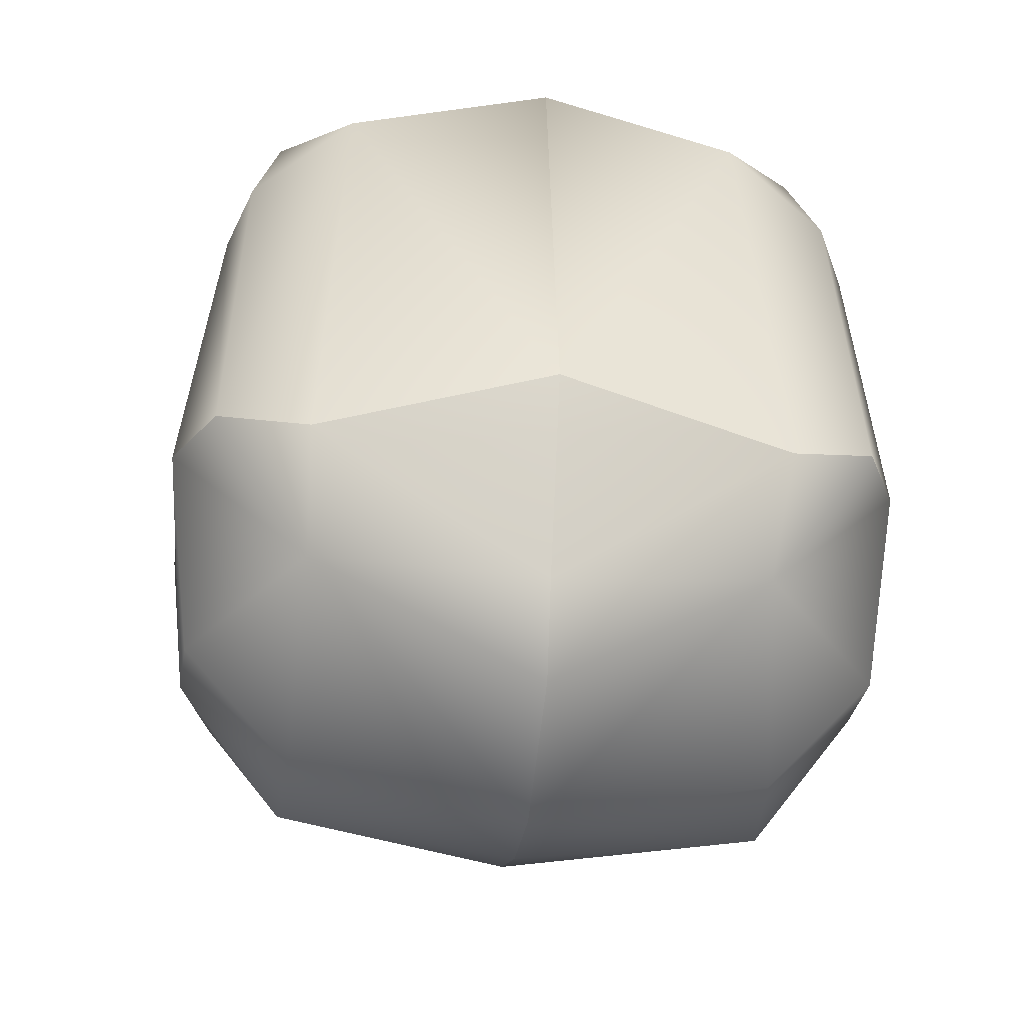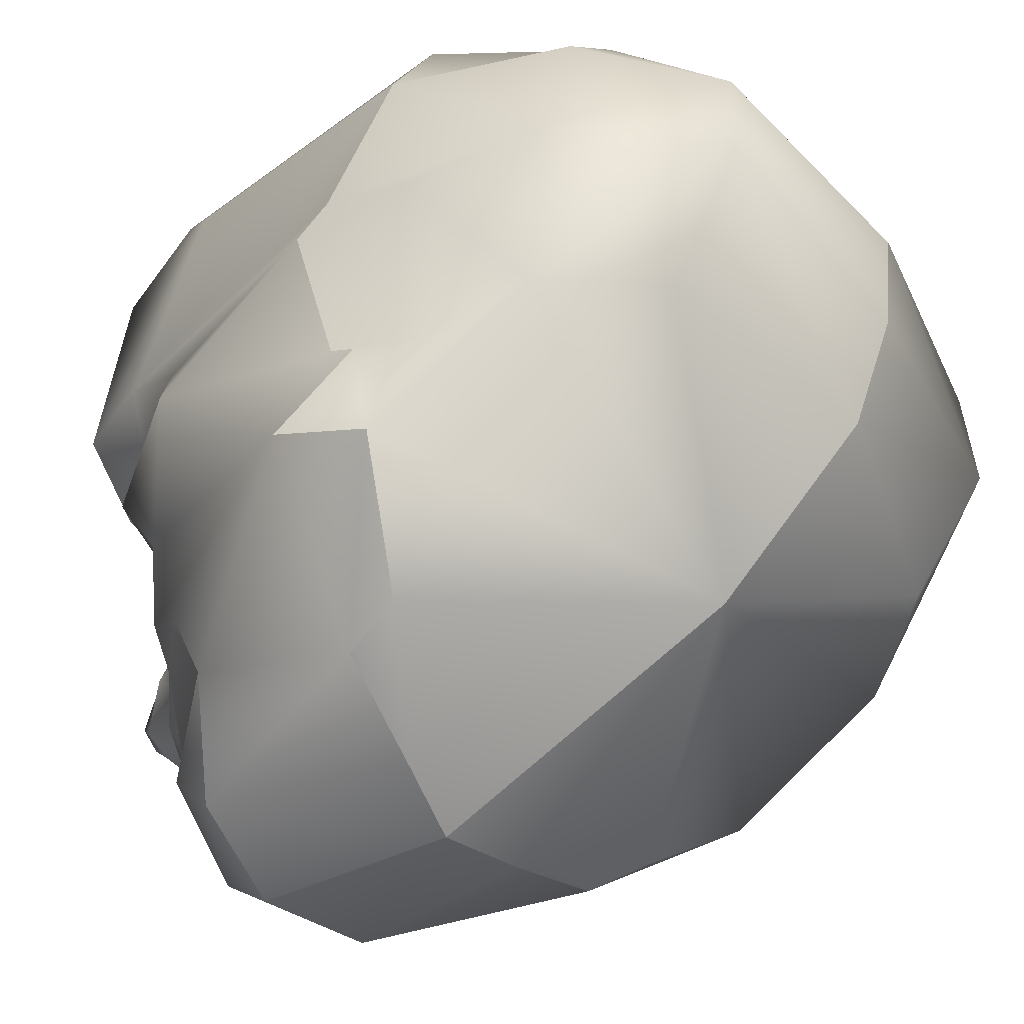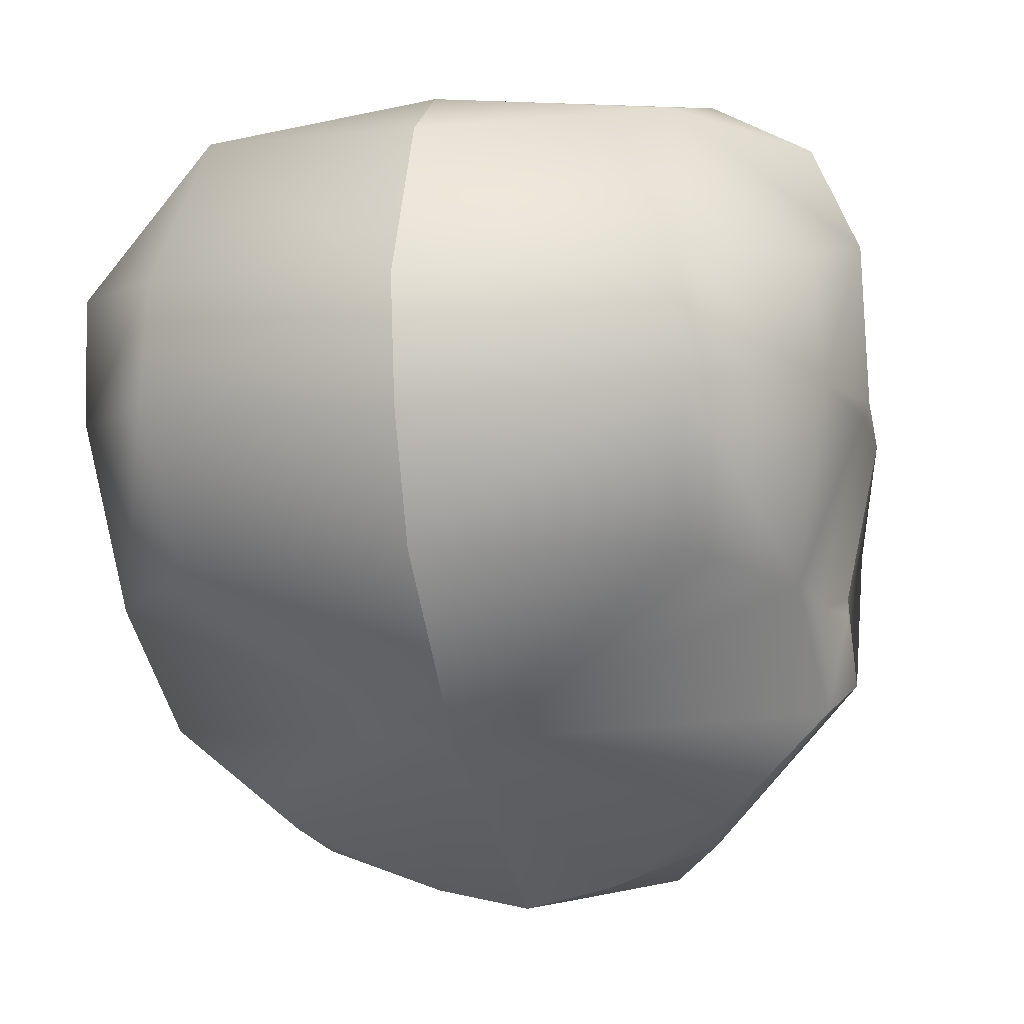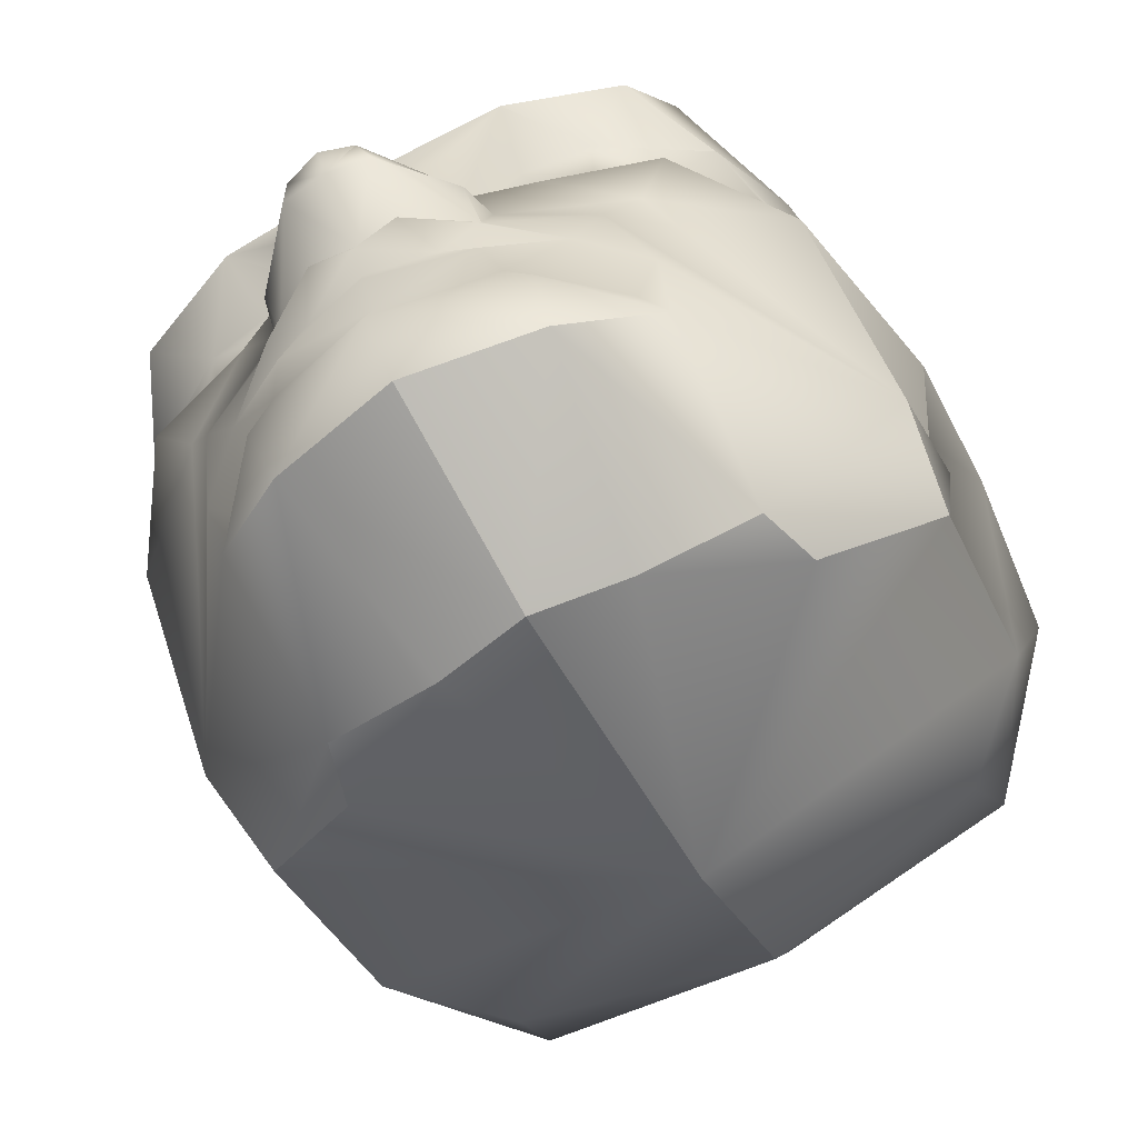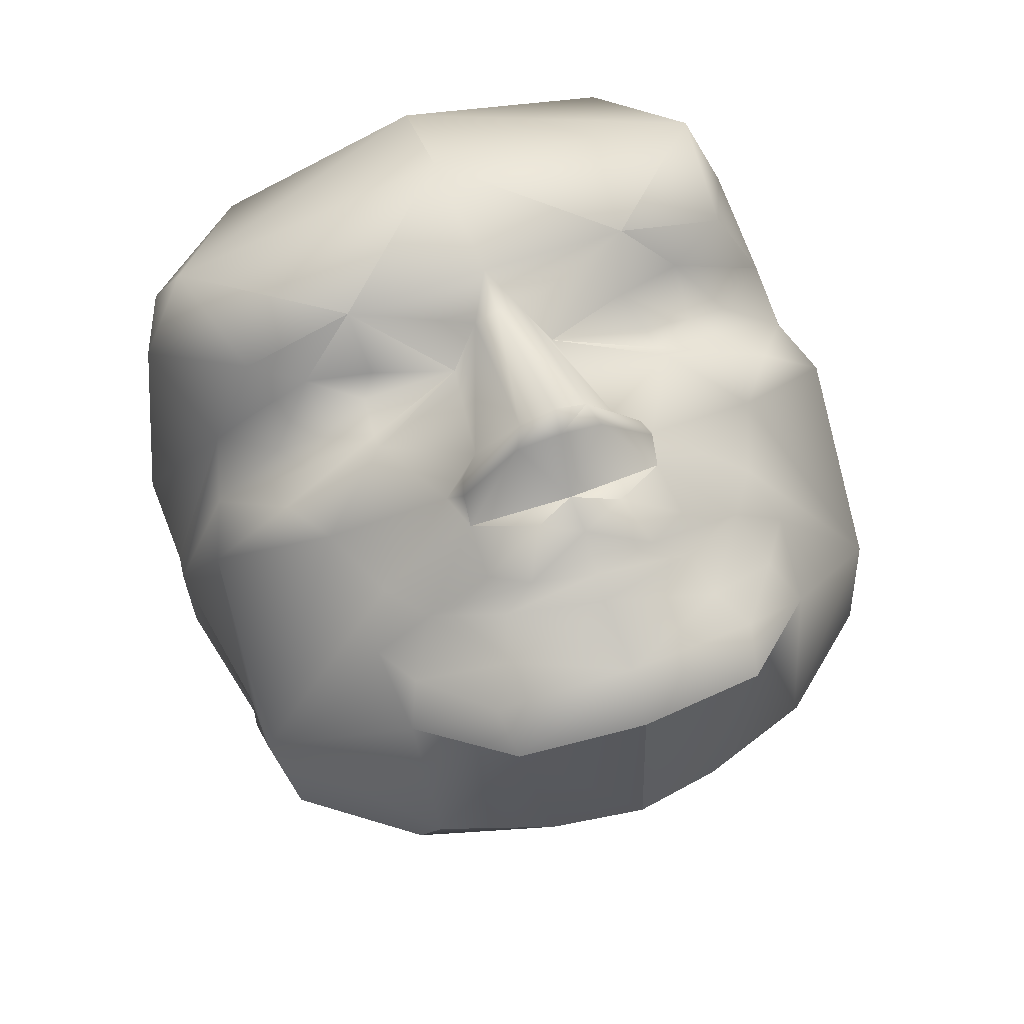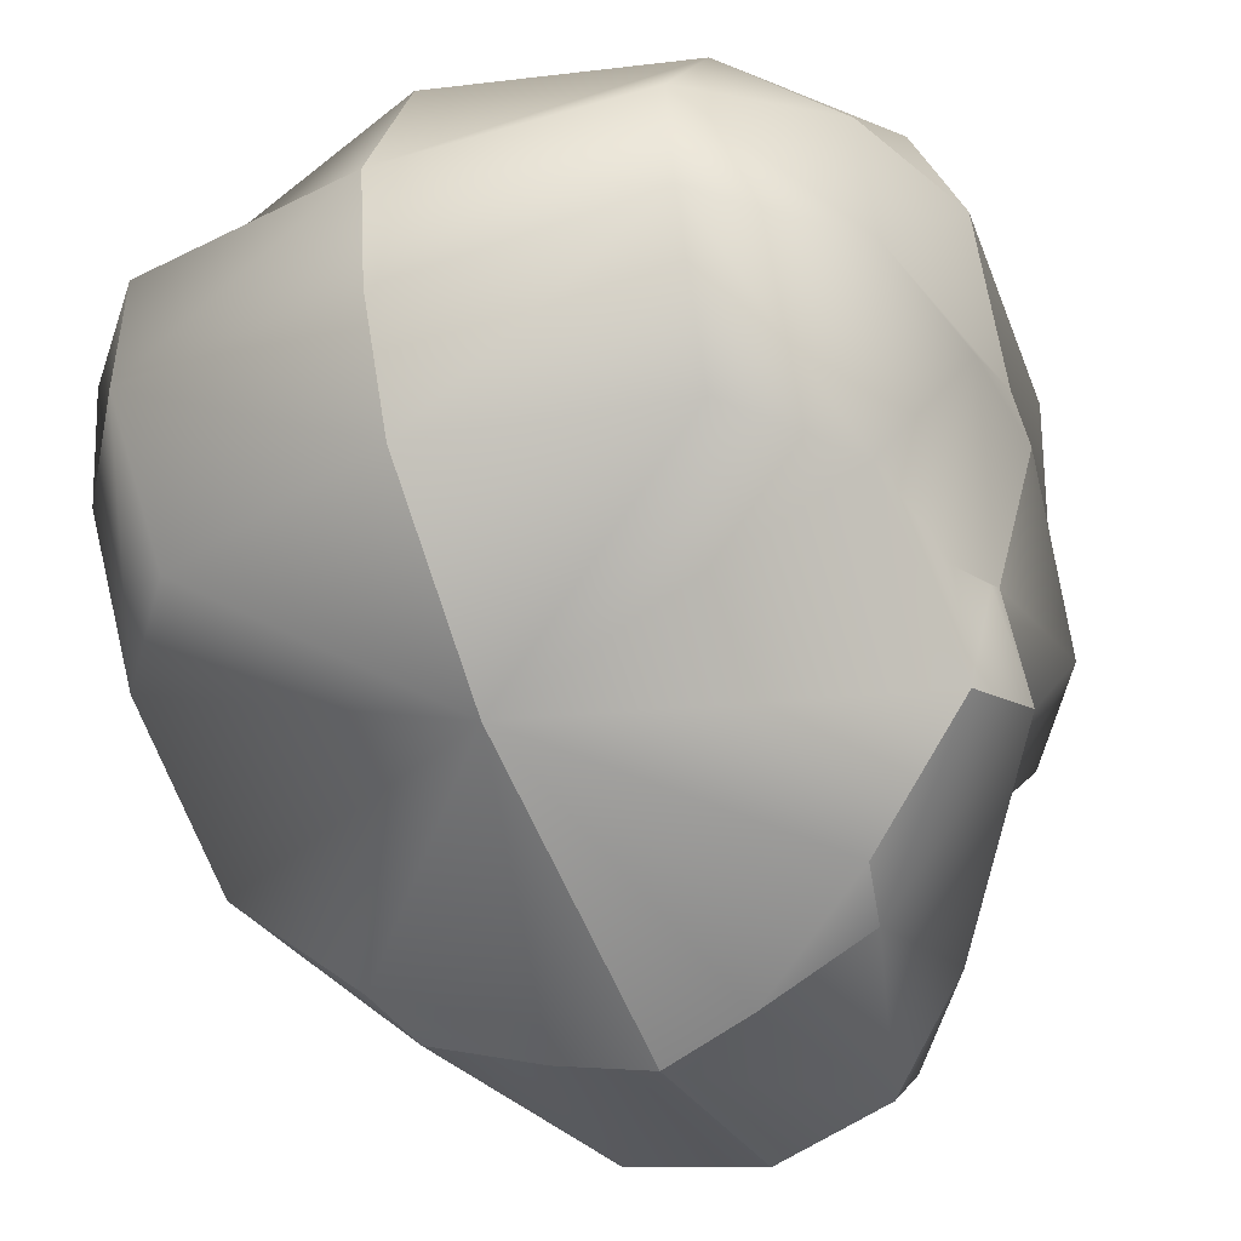
<metadata>
{"format":"obj","ext":"obj","renderer":"f3d","projection":"perspective","resolution":1024,"background":"white","views":[{"elev":-33.4,"azim":173.5,"up":"+Z"},{"elev":-46.9,"azim":123.7,"up":"+Y"},{"elev":-11.2,"azim":-166.2,"up":"+Y"},{"elev":-75.6,"azim":29.2,"up":"+Y"},{"elev":65.2,"azim":-19.7,"up":"+Z"},{"elev":-38.3,"azim":-153.4,"up":"+Y"}]}
</metadata>
<code>
v 4.202 53.78 4.039
v 4.168 53.78 2.6
v 4.168 54.22 3.669
v 3.861 51.95 3.71
v 3.69 51.74 2.97
v 3.895 51.74 3.381
v -4.51 53.78 2.641
v -4.51 53.78 4.08
v -4.476 54.22 3.71
v -4.168 51.95 3.751
v -3.998 51.74 3.011
v -4.203 51.74 3.422
v -2.494 49.25 4.573
v -1.196 48.78 4.696
v -1.572 49 7.08
v -0.1368 49.25 7.943
v -1.674 49.47 7.491
v -1.572 49 7.08
v -2.563 49.91 6.545
v -4.168 51.04 4.45
v -2.494 49.25 4.573
v -2.699 49.47 3.874
v -1.196 48.78 4.696
v -3.963 50.6 3.34
v -2.699 49.47 3.874
v -2.358 50.39 6.751
v -2.665 50.82 6.874
v -1.367 49.91 7.614
v -2.016 50.82 7.45
v -0.1368 50.17 7.861
v -1.23 50.39 7.861
v -1.196 51.95 8.313
v -0.9568 52.21 8.271
v -1.401 51.95 7.902
v -2.768 52.21 7.326
v -2.392 51.3 7.45
v -1.913 52.87 7.861
v -1.264 51.74 8.313
v -0.6151 51.74 9.052
v -0.5126 51.95 9.176
v -0.4101 53.78 8.354
v -4.066 52.87 6.258
v -3.827 53.56 6.34
v -4.51 53.78 4.08
v -3.998 56.95 2.682
v -4.066 56.04 5.97
v -3.758 56.52 6.463
v -3.451 56.04 7.573
v -3.622 54 7.121
v -2.528 56.95 7.285
v -3.143 52.65 7.532
v -4.168 51.95 3.751
v -2.768 53.09 7.45
v -3.007 53.56 7.203
v -0.1709 50.17 1.326
v -3.929 51.74 1.367
v -2.904 51.95 0.2167
v -3.075 53.56 -0.7285
v -0.1368 50.82 8.395
v -0.6151 51.04 8.436
v -0.8543 50.6 7.984
v -1.298 50.82 8.025
v -4.476 54.22 3.71
v -4.51 55.82 2.847
v -2.699 56.95 0.8742
v -4.237 55.13 0.6276
v -4.51 55.82 2.847
v -3.963 50.6 3.34
v -4.168 51.04 4.45
v -3.998 56.95 2.682
v -2.938 57.43 2.313
v -2.938 57.43 2.313
v -4.305 53.78 0.8742
v -1.264 51.52 7.943
v -0.1368 51.3 8.354
v -0.1026 51.74 9.093
v -1.913 53.09 7.737
v -0.7518 53.56 7.778
v -1.879 53.56 7.778
v -2.426 53.34 7.655
v -0.1709 54.69 -1.181
v -2.973 54.91 -0.6874
v -0.1368 57.17 0.5865
v -3.075 54.22 8.189
v -0.1368 53.78 8.477
v -1.811 54.22 8.682
v -1.708 53.78 7.943
v -0.1368 54.22 8.724
v -2.46 54 7.819
v -0.1368 57.17 7.778
v 1.332 49 7.08
v 0.8882 48.78 4.696
v 2.187 49.25 4.532
v 0.8882 48.78 4.696
v 2.392 49.47 3.833
v 2.187 49.25 4.532
v 2.392 49.47 3.833
v 3.69 50.6 3.299
v 3.861 51.04 4.408
v 2.323 49.91 6.504
v -0.1368 48.78 7.367
v -0.1368 48.56 4.902
v 1.401 49.47 7.491
v 1.332 49 7.08
v -0.1709 50.17 1.326
v 3.69 50.6 3.299
v 2.597 57.43 2.271
v 3.69 56.95 2.641
v 2.562 56.95 0.8331
v 4.202 55.82 2.806
v 2.631 54.91 -0.7285
v -0.1709 54.69 -1.181
v -0.1709 56.52 -0.3587
v 3.895 55.13 0.5865
v -0.1368 57.17 0.5865
v -0.1709 57.86 2.888
v -0.1709 57.86 2.888
v 2.289 56.95 7.285
v 2.597 57.43 2.271
v 3.758 56.04 5.929
v 4.202 55.82 2.806
v 3.69 56.95 2.641
v 3.485 56.52 6.422
v 3.177 56.04 7.532
v 2.836 54.22 8.189
v 1.572 54.22 8.641
v -0.1368 57.17 7.778
v 2.084 50.39 6.71
v 1.127 49.91 7.614
v 2.392 50.82 6.874
v 1.777 50.82 7.45
v 1.127 51.95 7.902
v 0.7174 52.21 8.23
v 0.9566 51.95 8.313
v 0.2732 51.95 9.176
v 1.025 51.74 8.313
v 1.025 51.52 7.943
v 2.118 51.3 7.45
v 2.494 52.21 7.285
v 1.674 52.87 7.861
v 0.4782 53.56 7.778
v 0.1707 53.78 8.354
v 4.202 53.78 4.039
v 3.553 53.56 6.299
v 3.792 52.87 6.217
v 2.87 52.65 7.491
v 3.861 51.95 3.71
v 4.168 54.22 3.669
v 3.348 54 7.121
v 2.733 53.56 7.203
v 2.221 54 7.819
v -0.1709 51.95 -0.482
v 2.562 51.95 0.1756
v 3.622 51.74 1.326
v -0.1368 48.56 4.902
v -0.1368 48.56 4.902
v -0.1709 53.34 -1.016
v 2.699 53.56 -0.7285
v -0.1709 51.95 -0.482
v -0.1368 50.6 8.148
v -0.1368 50.39 8.148
v 0.6149 50.6 7.984
v 0.9907 50.39 7.861
v 0.3757 51.04 8.436
v 1.059 50.82 8.025
v 3.963 53.78 0.8331
v -0.1709 56.52 -0.3587
v -0.1709 57.86 2.888
v -0.1709 57.86 2.888
v 2.152 53.34 7.655
v -0.1368 56.04 8.313
v 0.3757 51.74 9.011
v 3.861 51.04 4.408
v 1.64 53.09 7.696
v 2.494 53.09 7.45
v -0.1026 51.95 9.299
v -0.1709 53.34 -1.016
v 3.895 51.74 3.381
v -0.1368 48.78 7.367
v -0.1368 48.78 7.367
v -0.1368 48.56 4.902
v 1.572 53.34 7.778
v 1.435 53.78 7.943
o Group
g Group
f 2 3 1
f 5 2 4
f 4 2 1
f 6 5 4
f 8 9 7
f 10 8 7
f 12 10 11
f 11 10 7
f 14 15 13
f 17 18 16
f 19 13 15
f 20 13 19
f 22 23 21
f 24 25 13
f 17 19 18
f 26 19 17
f 27 19 26
f 28 17 16
f 28 26 17
f 29 26 28
f 31 28 30
f 29 28 31
f 33 34 32
f 36 34 35
f 37 34 33
f 38 32 34
f 39 32 38
f 40 32 39
f 40 33 32
f 41 33 40
f 43 44 42
f 46 47 45
f 48 47 46
f 49 44 43
f 50 47 48
f 51 42 35
f 52 42 44
f 51 43 42
f 53 43 51
f 54 43 53
f 49 43 54
f 56 57 55
f 58 57 56
f 60 61 59
f 62 61 60
f 29 31 61
f 49 64 63
f 66 67 65
f 56 68 11
f 20 24 13
f 12 68 69
f 70 71 65
f 12 11 68
f 50 72 45
f 7 56 11
f 73 56 7
f 74 38 34
f 39 38 74
f 39 74 75
f 36 74 34
f 29 74 36
f 62 74 29
f 40 39 76
f 20 35 42
f 36 35 20
f 37 35 34
f 51 35 37
f 52 20 42
f 27 20 19
f 27 36 20
f 29 36 27
f 51 37 77
f 78 37 33
f 78 77 37
f 79 77 78
f 80 77 79
f 53 51 77
f 73 9 67
f 49 63 44
f 82 65 81
f 66 65 82
f 58 82 81
f 73 82 58
f 66 82 73
f 73 7 9
f 67 70 65
f 50 45 47
f 64 46 45
f 65 71 83
f 49 46 64
f 84 46 49
f 62 60 74
f 10 12 69
f 41 40 85
f 73 58 56
f 41 78 33
f 86 78 41
f 87 78 86
f 79 78 87
f 86 41 88
f 84 86 48
f 89 86 84
f 80 53 77
f 54 53 80
f 84 48 46
f 29 27 26
f 89 87 86
f 87 89 79
f 89 54 80
f 66 73 67
f 62 29 61
f 89 49 54
f 89 84 49
f 50 48 90
f 92 93 91
f 95 96 94
f 98 93 97
f 99 93 98
f 100 91 93
f 102 91 101
f 16 104 103
f 102 92 91
f 105 95 94
f 106 95 105
f 108 109 107
f 110 109 108
f 112 109 111
f 113 109 112
f 114 109 110
f 115 107 109
f 116 107 115
f 118 119 117
f 121 122 120
f 118 122 119
f 123 120 122
f 124 120 123
f 125 120 124
f 118 123 122
f 118 124 123
f 125 124 126
f 127 124 118
f 100 103 104
f 128 103 100
f 129 103 128
f 16 103 129
f 99 100 93
f 130 100 99
f 130 128 100
f 131 128 130
f 131 129 128
f 16 129 30
f 133 134 132
f 135 134 133
f 136 132 134
f 138 132 137
f 140 132 139
f 140 133 132
f 141 133 140
f 142 133 141
f 144 145 143
f 146 145 144
f 147 145 99
f 147 143 145
f 149 143 148
f 149 150 144
f 151 150 149
f 149 144 143
f 153 105 152
f 154 105 153
f 155 105 94
f 23 55 156
f 22 55 23
f 68 55 22
f 56 55 68
f 158 152 157
f 57 159 55
f 58 159 57
f 158 153 152
f 161 162 160
f 163 162 161
f 59 162 164
f 131 162 163
f 165 162 131
f 59 160 162
f 61 160 59
f 163 161 30
f 61 161 160
f 31 161 61
f 163 30 129
f 31 30 161
f 131 163 129
f 166 110 3
f 149 121 120
f 114 110 166
f 113 115 109
f 65 83 167
f 71 168 83
f 50 169 72
f 154 5 106
f 2 5 154
f 28 16 30
f 151 170 150
f 127 171 124
f 154 106 105
f 6 106 5
f 158 154 153
f 166 154 158
f 136 137 132
f 172 137 136
f 75 137 172
f 164 137 75
f 165 137 164
f 172 136 134
f 135 172 134
f 127 118 117
f 139 99 145
f 138 99 139
f 6 173 106
f 130 99 138
f 138 139 132
f 146 139 145
f 131 138 137
f 146 174 140
f 175 174 146
f 170 174 175
f 146 140 139
f 141 140 174
f 175 146 144
f 114 166 111
f 48 171 90
f 166 3 2
f 149 148 121
f 165 131 137
f 76 75 172
f 39 75 76
f 60 75 74
f 135 76 172
f 176 76 135
f 40 76 176
f 114 111 109
f 158 112 111
f 58 81 177
f 65 167 81
f 166 2 154
f 86 171 48
f 125 149 120
f 50 90 169
f 151 149 125
f 151 125 126
f 59 164 75
f 165 164 162
f 60 59 75
f 178 147 99
f 142 135 133
f 85 176 135
f 40 176 85
f 16 179 104
f 18 179 16
f 15 181 180
f 14 181 15
f 158 157 112
f 58 177 159
f 166 158 111
f 182 141 174
f 183 141 182
f 142 88 85
f 126 88 142
f 171 88 126
f 86 88 171
f 142 85 135
f 41 85 88
f 126 142 141
f 183 126 141
f 151 126 183
f 171 126 124
f 150 175 144
f 170 175 150
f 131 130 138
f 170 182 174
f 182 170 183
f 89 80 79
f 170 151 183

</code>
